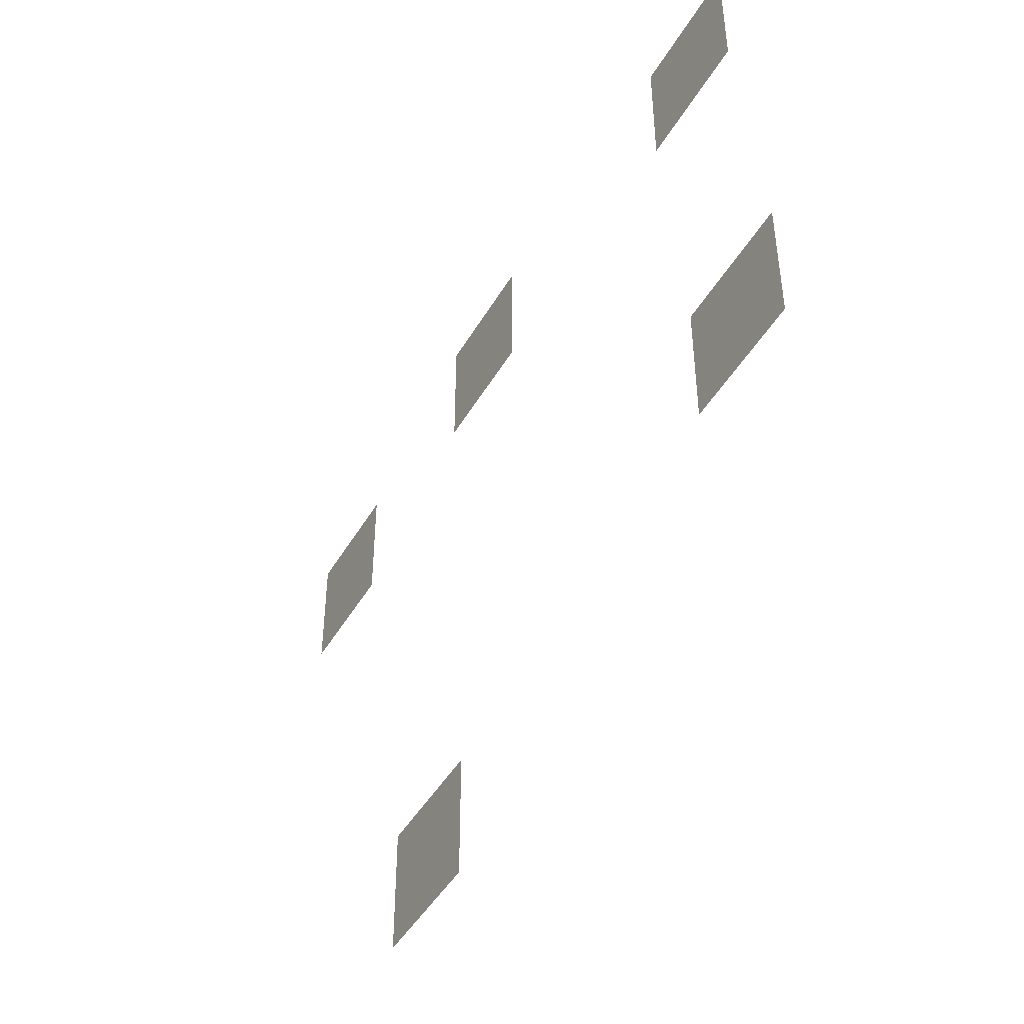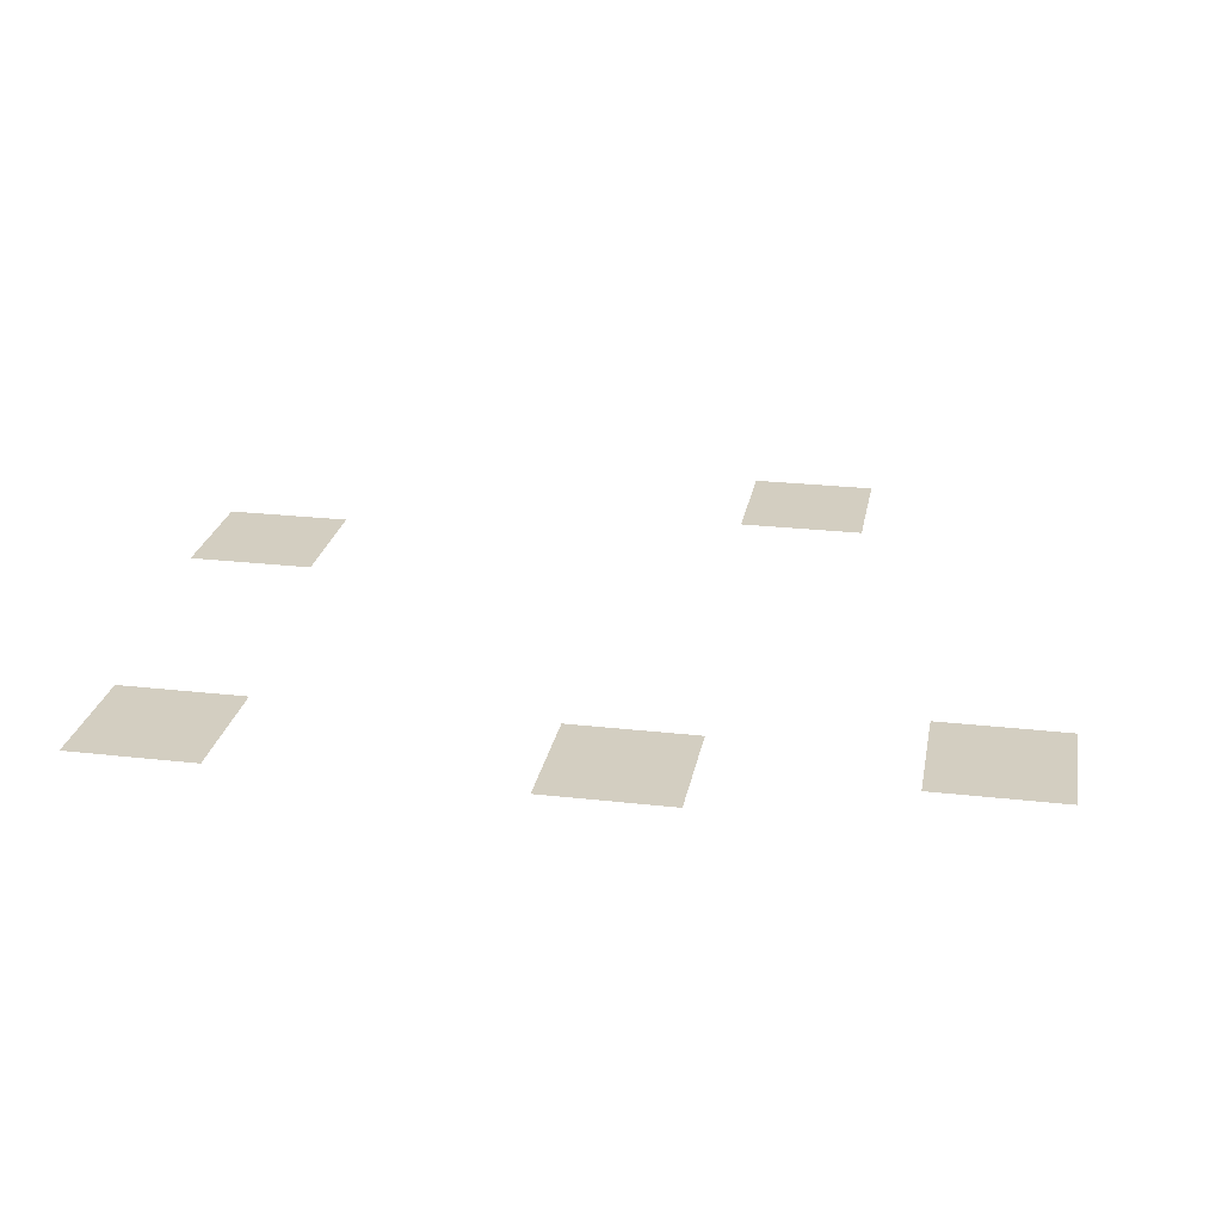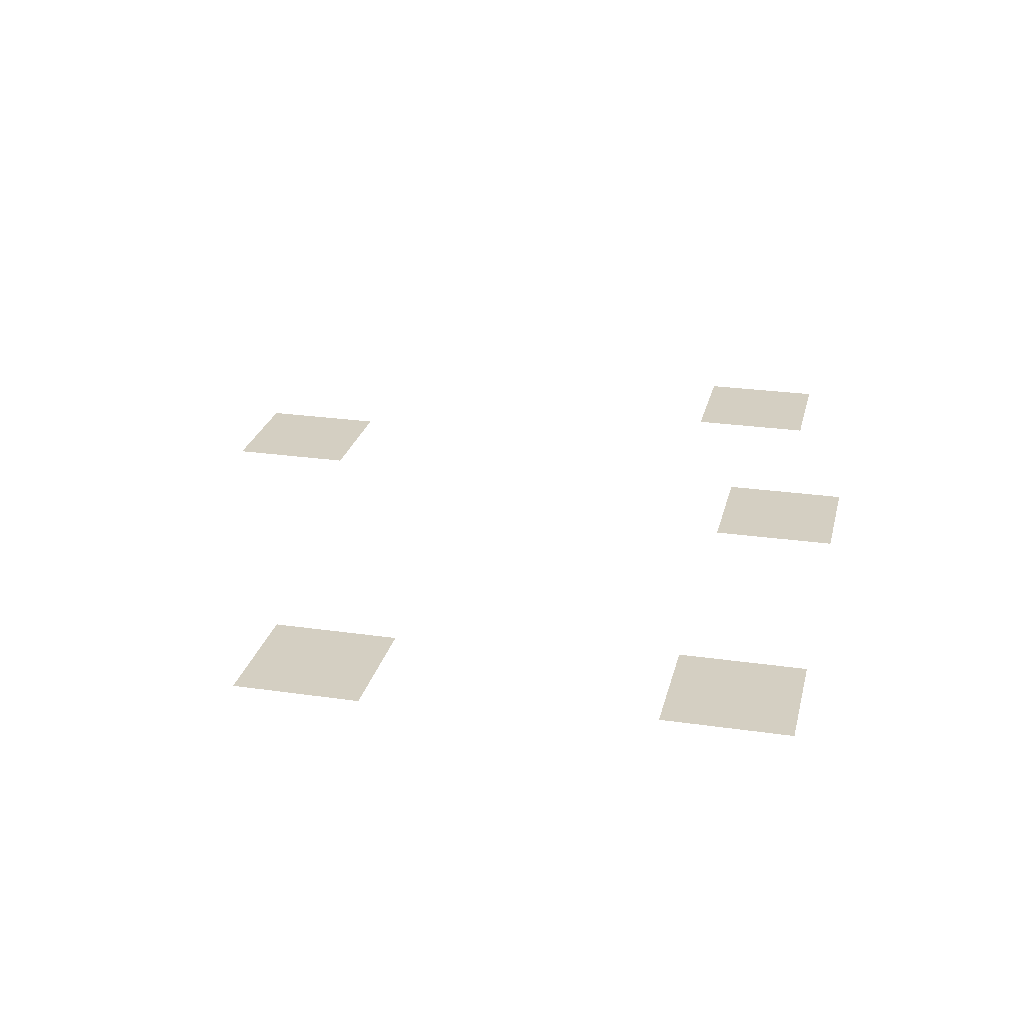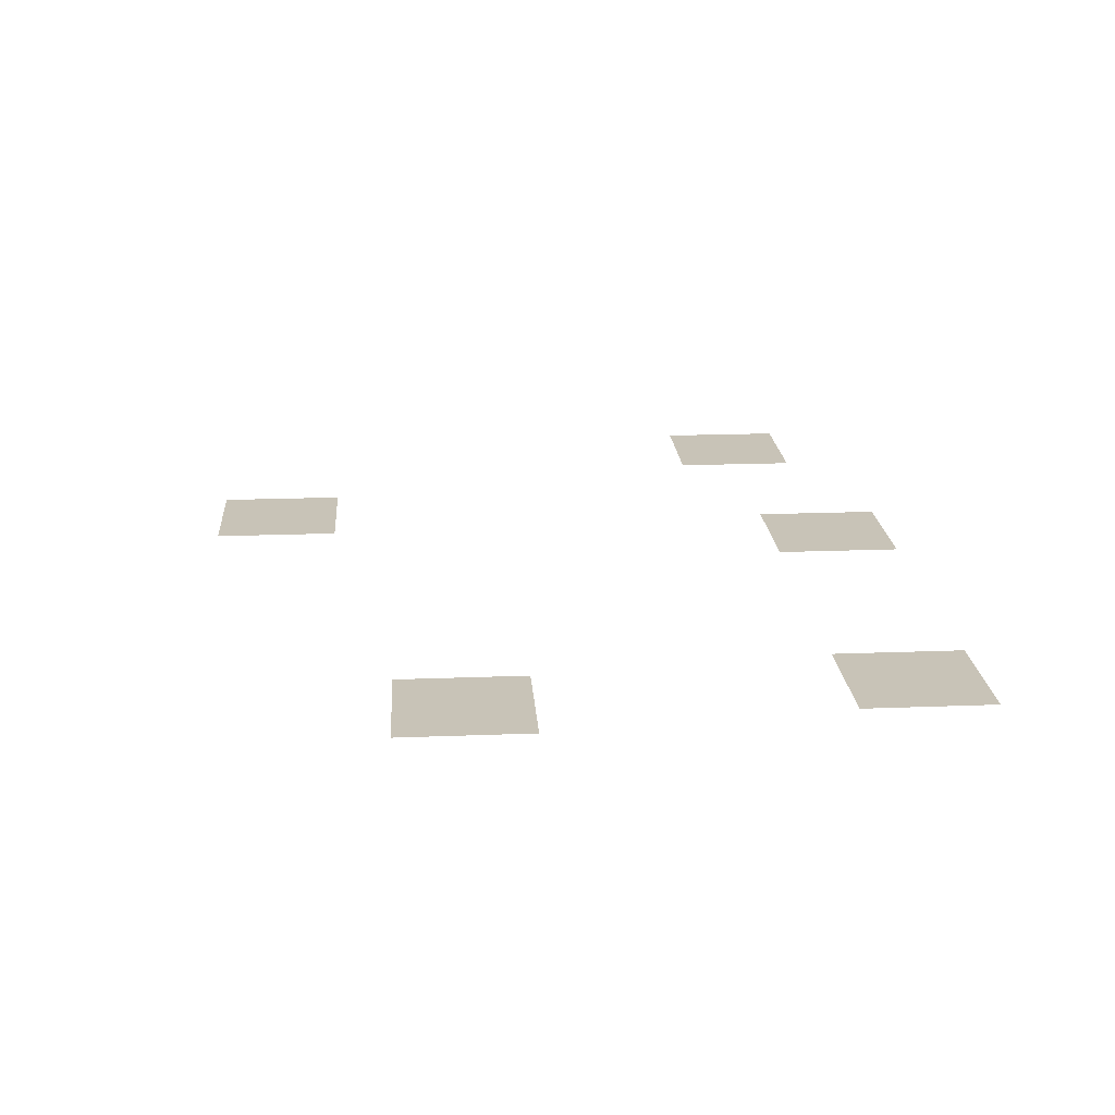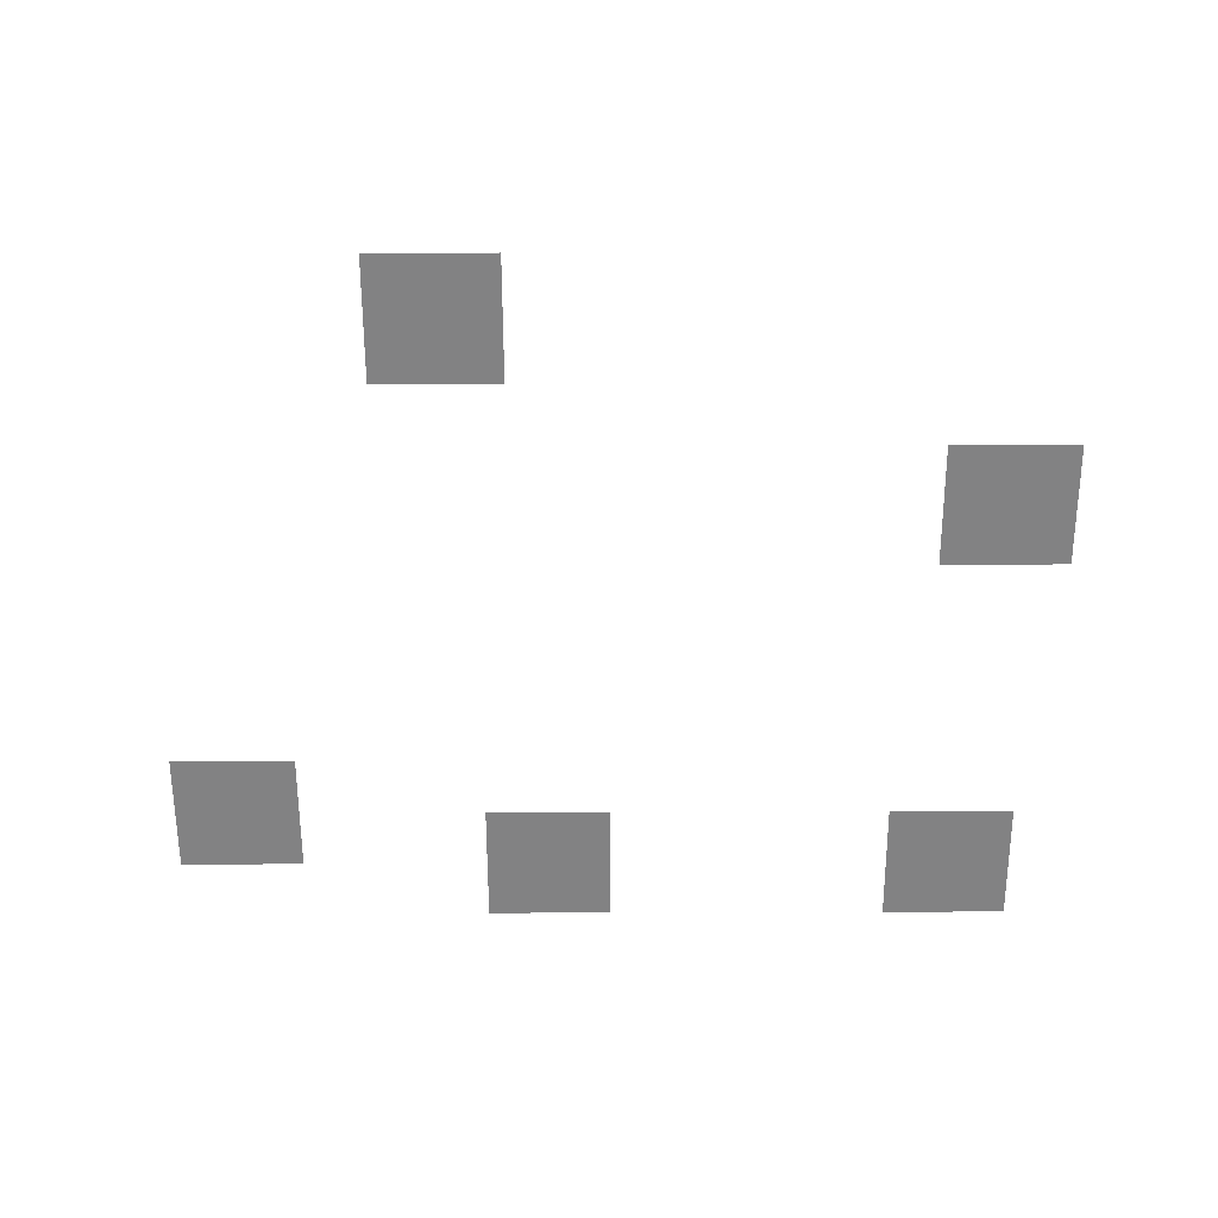
<metadata>
{"format":"obj","ext":"obj","renderer":"f3d","projection":"perspective","resolution":1024,"background":"white","views":[{"elev":-46.2,"azim":61.1,"up":"+Y"},{"elev":24.9,"azim":-169.5,"up":"+Z"},{"elev":25.4,"azim":103.1,"up":"+Z"},{"elev":19.8,"azim":85.9,"up":"+Z"},{"elev":-60.8,"azim":0.2,"up":"+Z"}]}
</metadata>
<code>
v -160 -160 0
v -288 -160 0
v -288 -32 0
v -160 -32 0
v -576 -160 0
v -704 -160 0
v -704 -32 0
v -576 -32 0
v -896 -224 0
v -1024 -224 0
v -1024 -96 0
v -896 -96 0
v -128 -576 0
v -256 -576 0
v -256 -448 0
v -128 -448 0
v -672 -768 0
v -800 -768 0
v -800 -640 0
v -672 -640 0
g Boulanje-Town_mesh_0098
f 1 2 3 4
f 5 6 7 8
f 9 10 11 12
f 13 14 15 16
f 17 18 19 20

</code>
